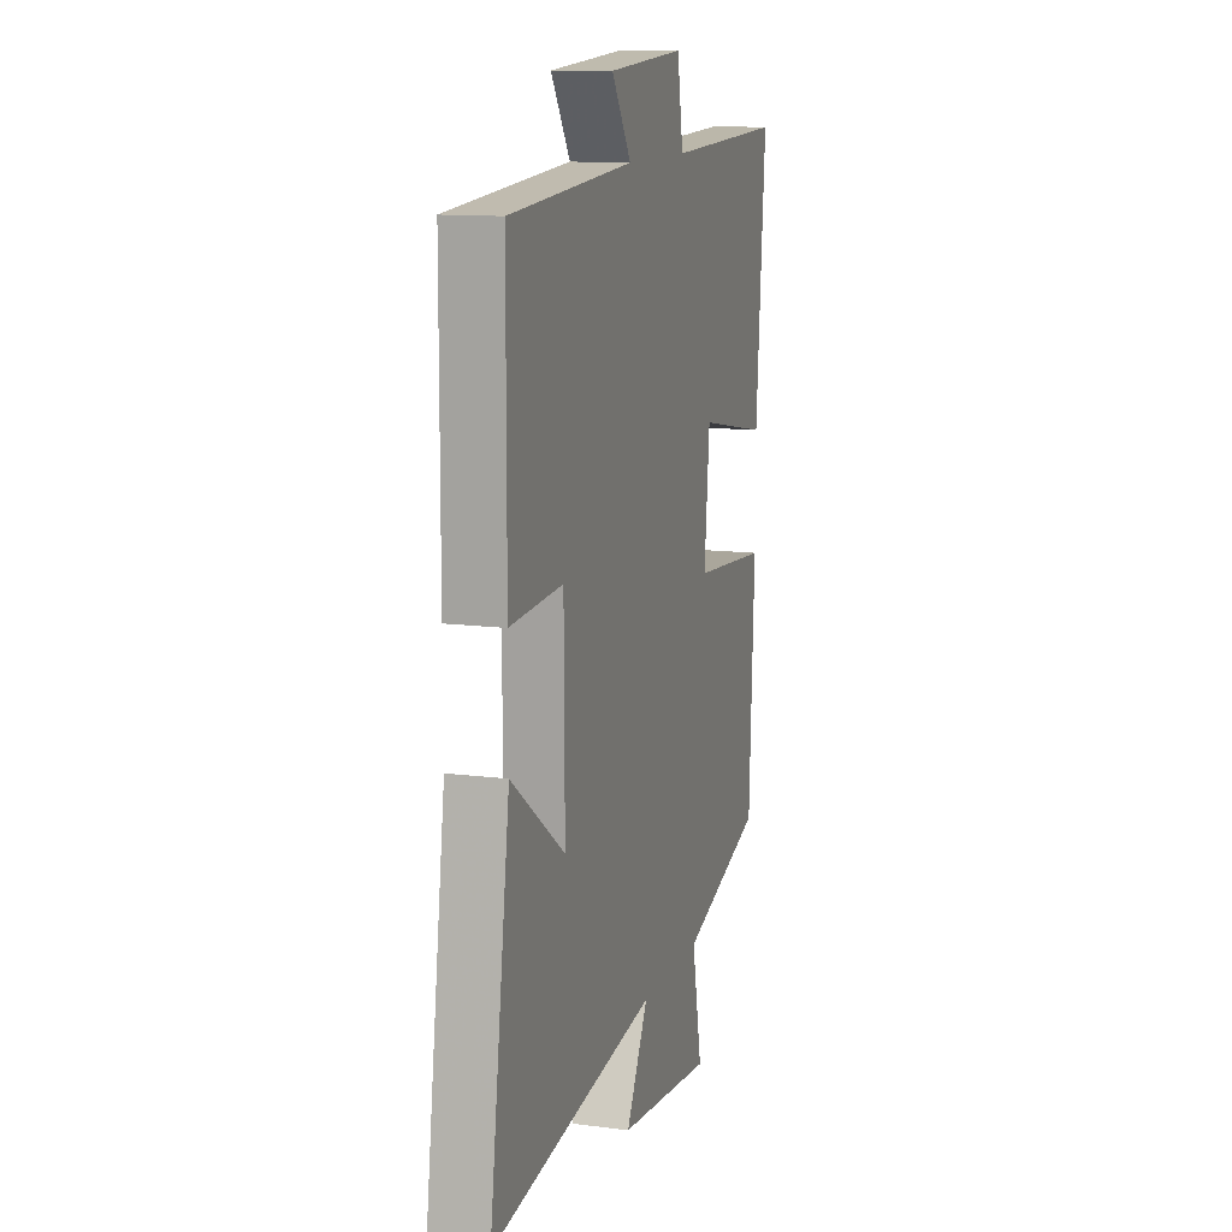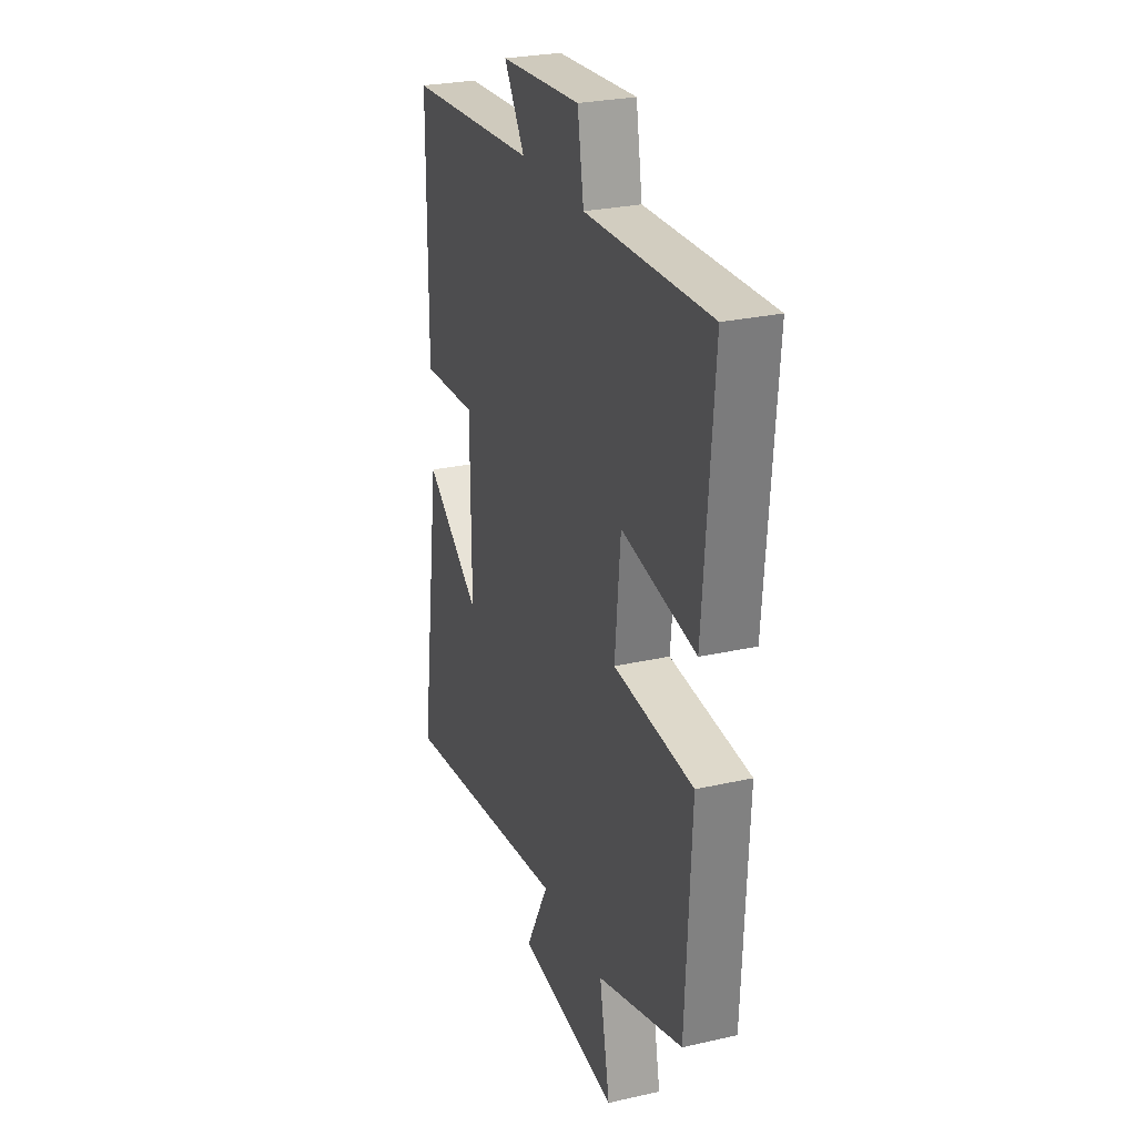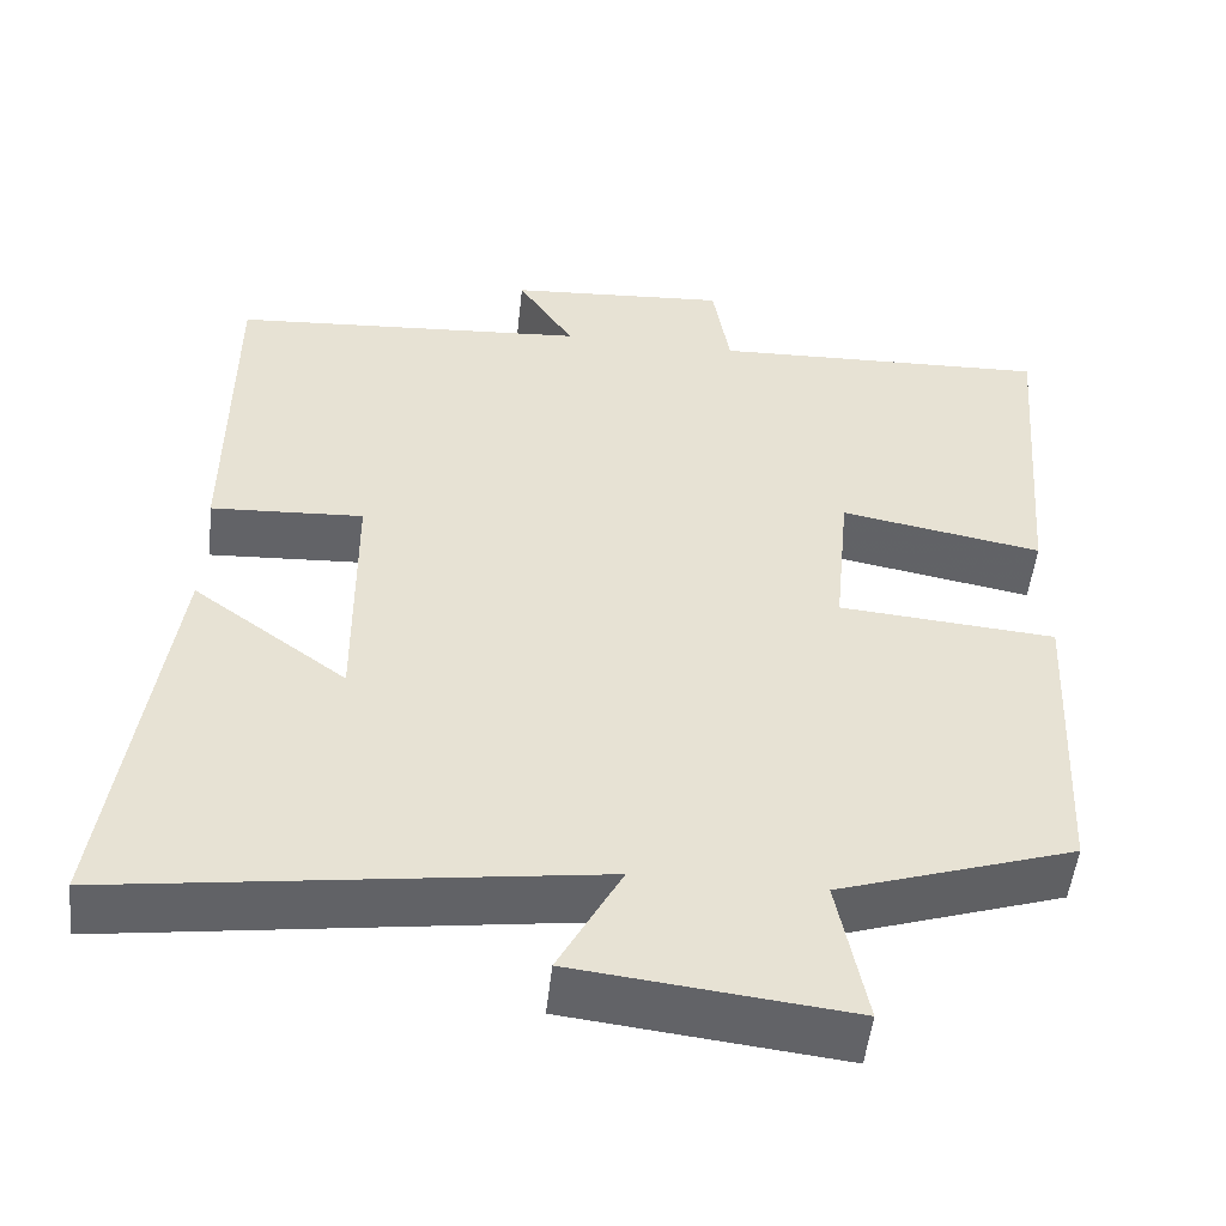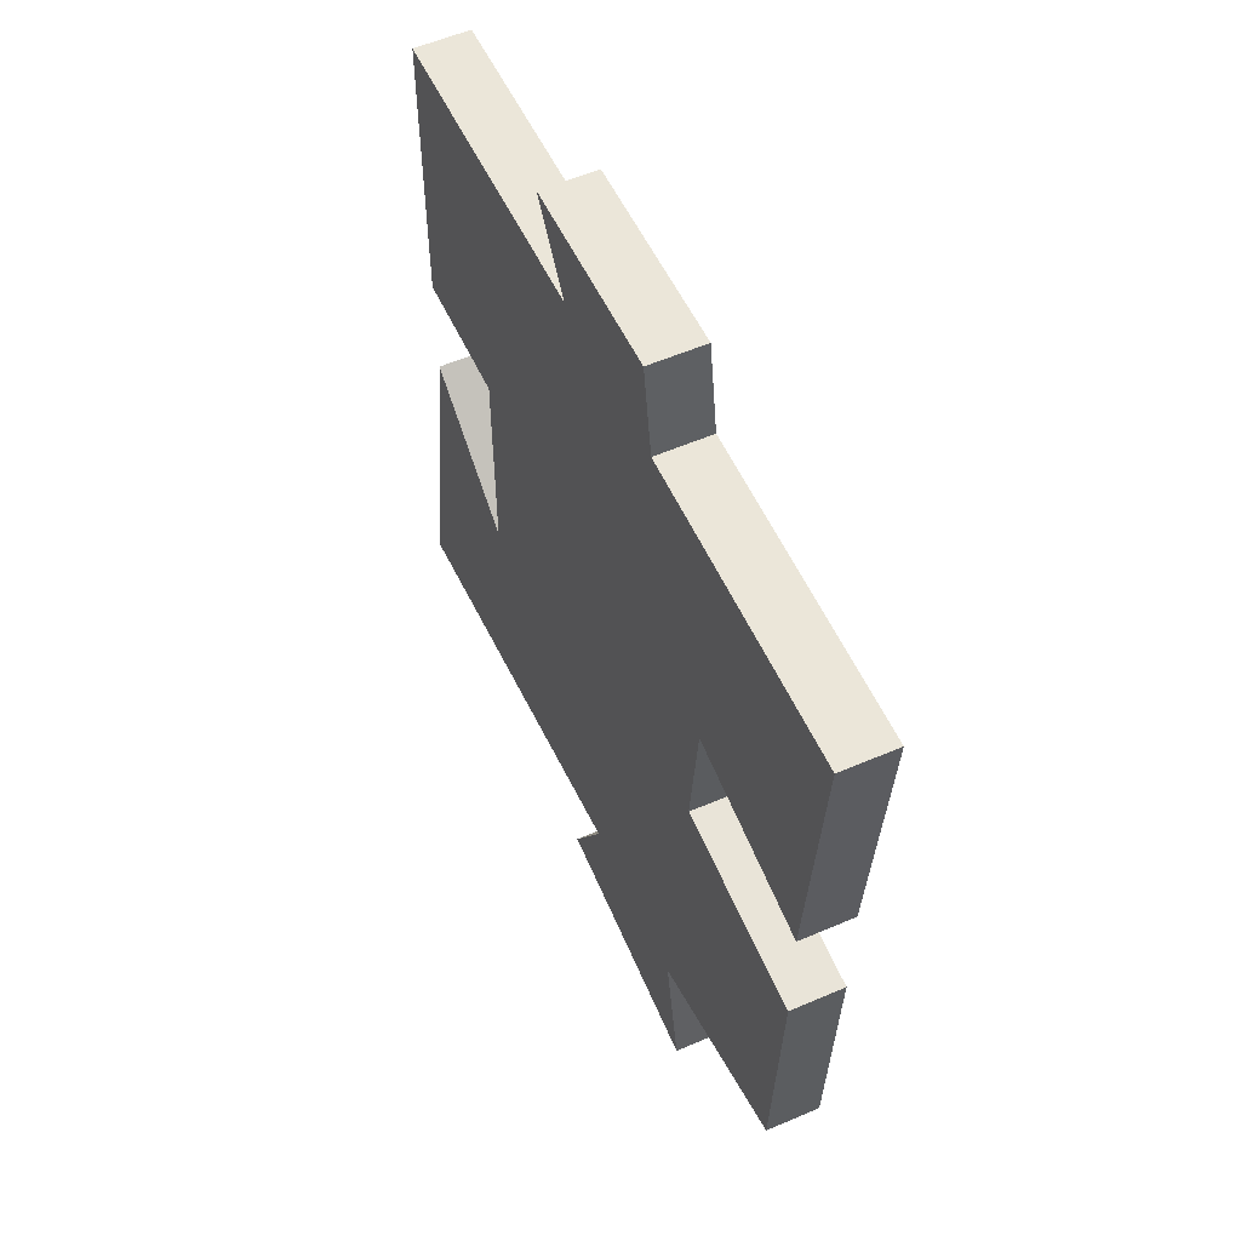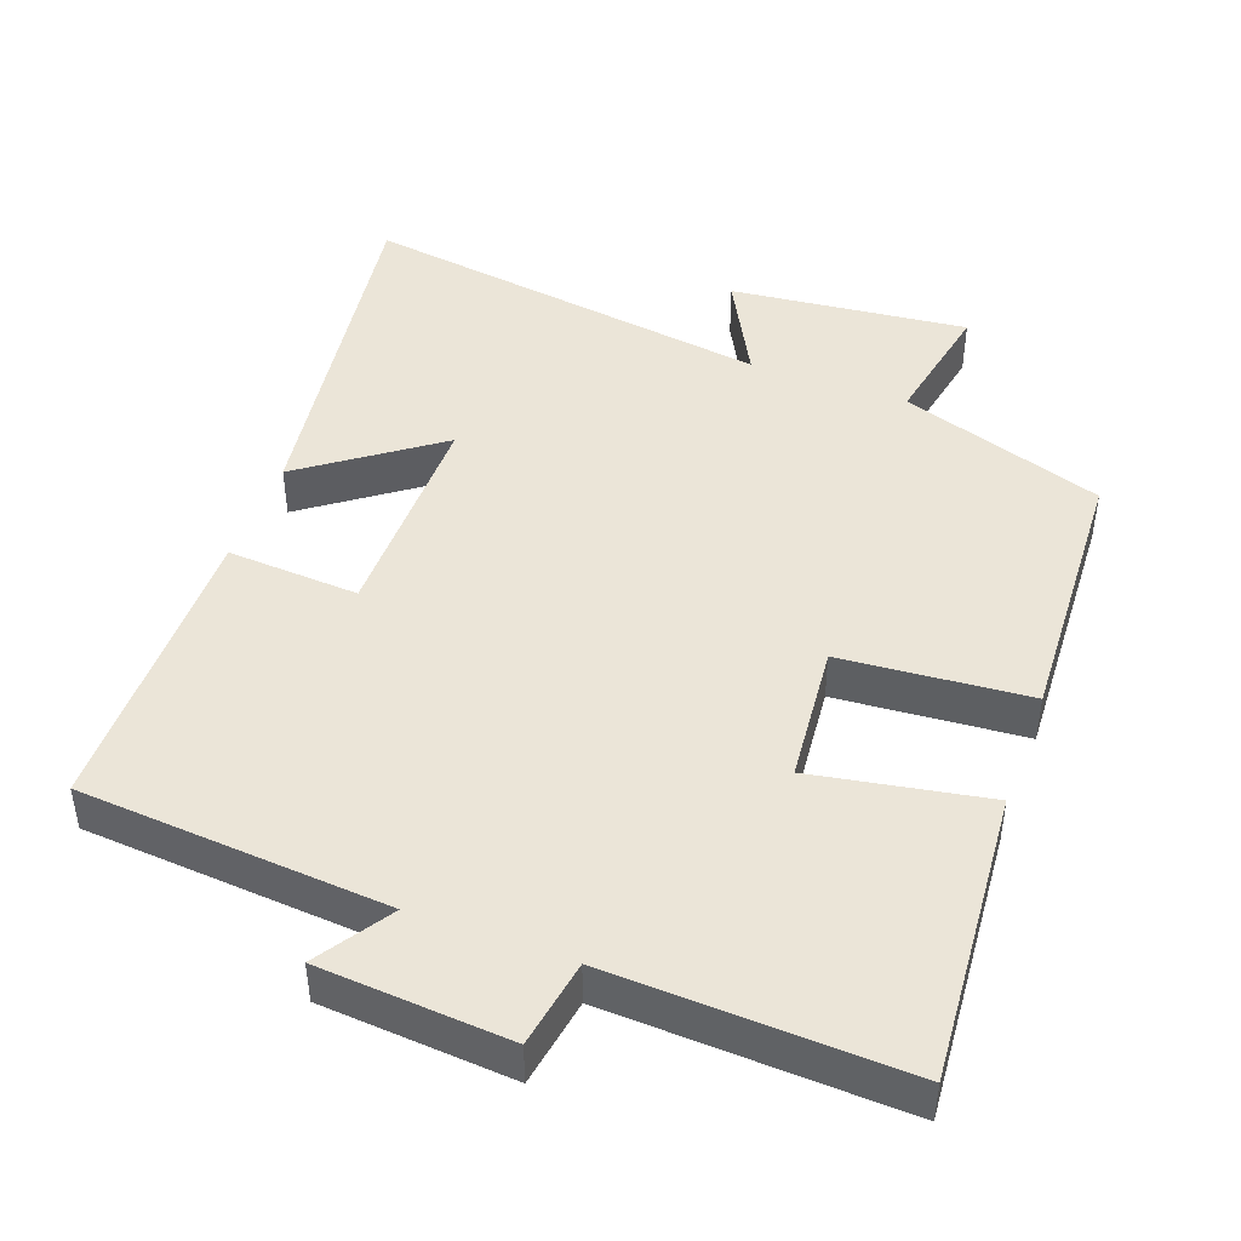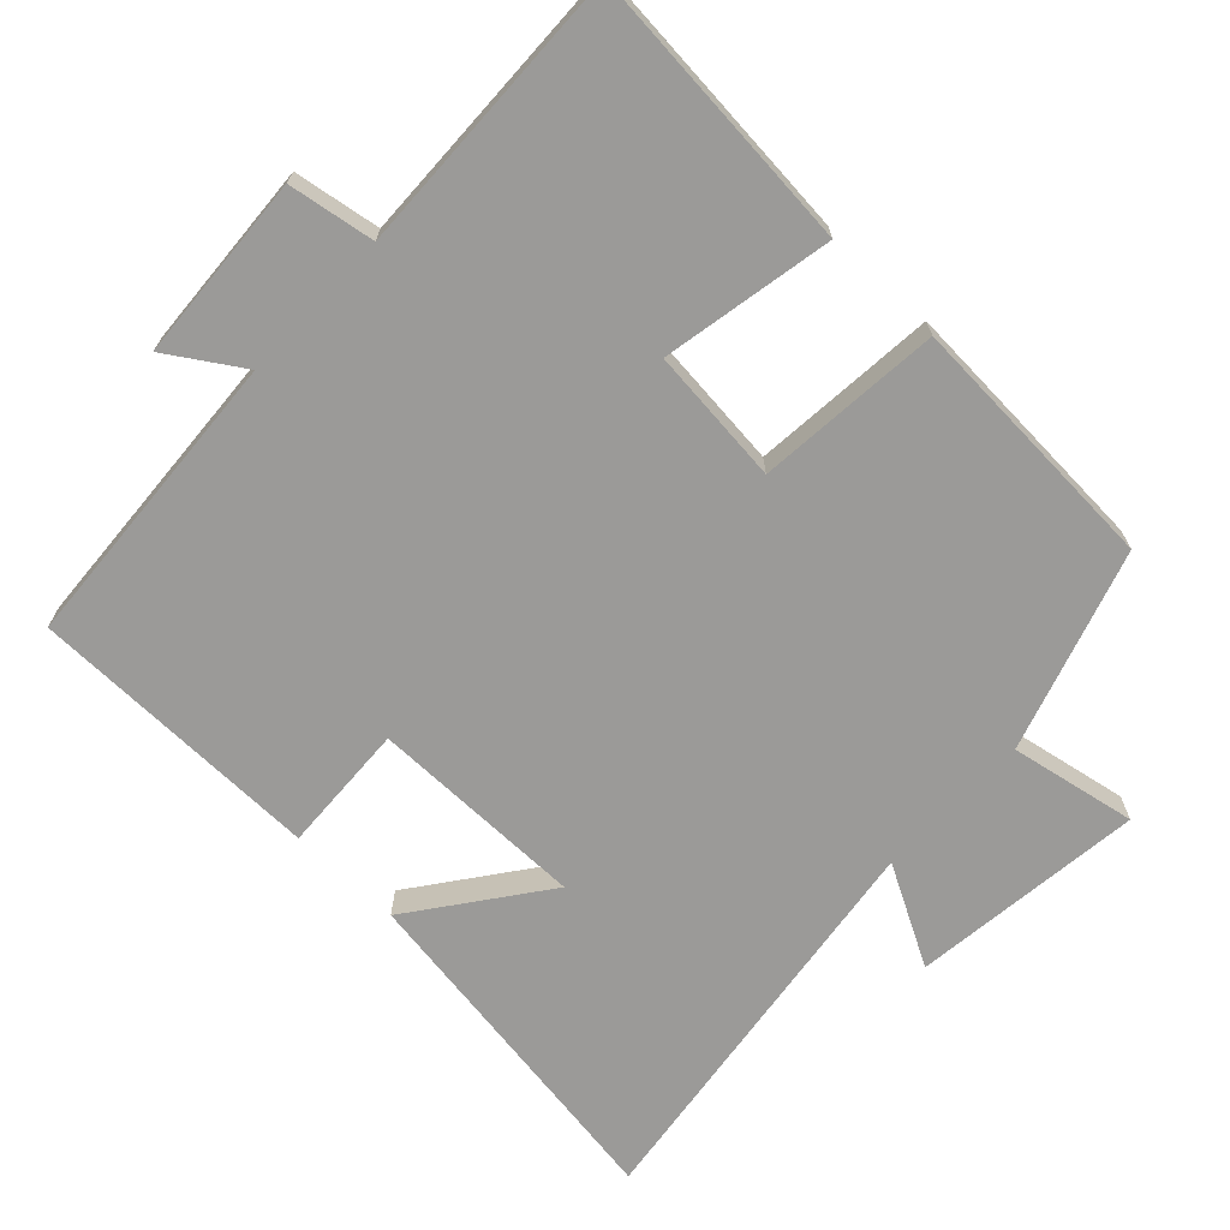
<metadata>
{"format":"obj","ext":"obj","renderer":"f3d","projection":"perspective","resolution":1024,"background":"white","views":[{"elev":12.2,"azim":-72.9,"up":"+Z"},{"elev":26.9,"azim":70.6,"up":"+Z"},{"elev":-51.1,"azim":-6.2,"up":"+Z"},{"elev":57.0,"azim":65.9,"up":"+Z"},{"elev":45.6,"azim":20.3,"up":"+Y"},{"elev":-69.4,"azim":46.3,"up":"+Y"}]}
</metadata>
<code>
v 0.532 0.07 0.515
v 0.5 0.07 0.12
v 0.263 0.07 0.163
v 0.245 0.07 -0.025
v 0.5 0.07 -0.046
v 0.482 0.07 -0.41
v 0.205 0.07 -0.5
v 0.239 0.07 -0.674
v -0.083 0.07 -0.638
v -0.009 0.07 -0.5
v -0.569 0.07 -0.578
v -0.5 0.07 -0.094
v -0.319 0.07 -0.226
v -0.321 0.07 0.072
v -0.5 0.07 0.062
v -0.498 0.07 0.47
v -0.079 0.07 0.5
v -0.145 0.07 0.601
v 0.113 0.07 0.619
v 0.133 0.07 0.5
v 0.532 0 0.515
v 0.5 0 0.12
v 0.263 0 0.163
v 0.245 0 -0.025
v 0.5 0 -0.046
v 0.482 0 -0.41
v 0.205 0 -0.5
v 0.239 0 -0.674
v -0.083 0 -0.638
v -0.009 0 -0.5
v -0.569 0 -0.578
v -0.5 0 -0.094
v -0.319 0 -0.226
v -0.321 0 0.072
v -0.5 0 0.062
v -0.498 0 0.47
v -0.079 0 0.5
v -0.145 0 0.601
v 0.113 0 0.619
v 0.133 0 0.5
f 17 18 19 20
f 16 17 20
f 15 16 20
f 14 15 20
f 13 14 20 1
f 10 11 12 13
f 7 8 9 10
f 7 10 13
f 6 7 13
f 5 6 13
f 4 5 13
f 3 4 13
f 1 2 3
f 1 3 13
f 40 39 38 37
f 40 37 36
f 40 36 35
f 40 35 34
f 21 40 34 33
f 33 32 31 30
f 30 29 28 27
f 33 30 27
f 33 27 26
f 33 26 25
f 33 25 24
f 33 24 23
f 23 22 21
f 33 23 21
f 1 21 22 2
f 2 22 23 3
f 3 23 24 4
f 4 24 25 5
f 5 25 26 6
f 6 26 27 7
f 7 27 28 8
f 8 28 29 9
f 9 29 30 10
f 10 30 31 11
f 11 31 32 12
f 12 32 33 13
f 13 33 34 14
f 14 34 35 15
f 15 35 36 16
f 16 36 37 17
f 17 37 38 18
f 18 38 39 19
f 19 39 40 20
f 20 40 21 1

</code>
